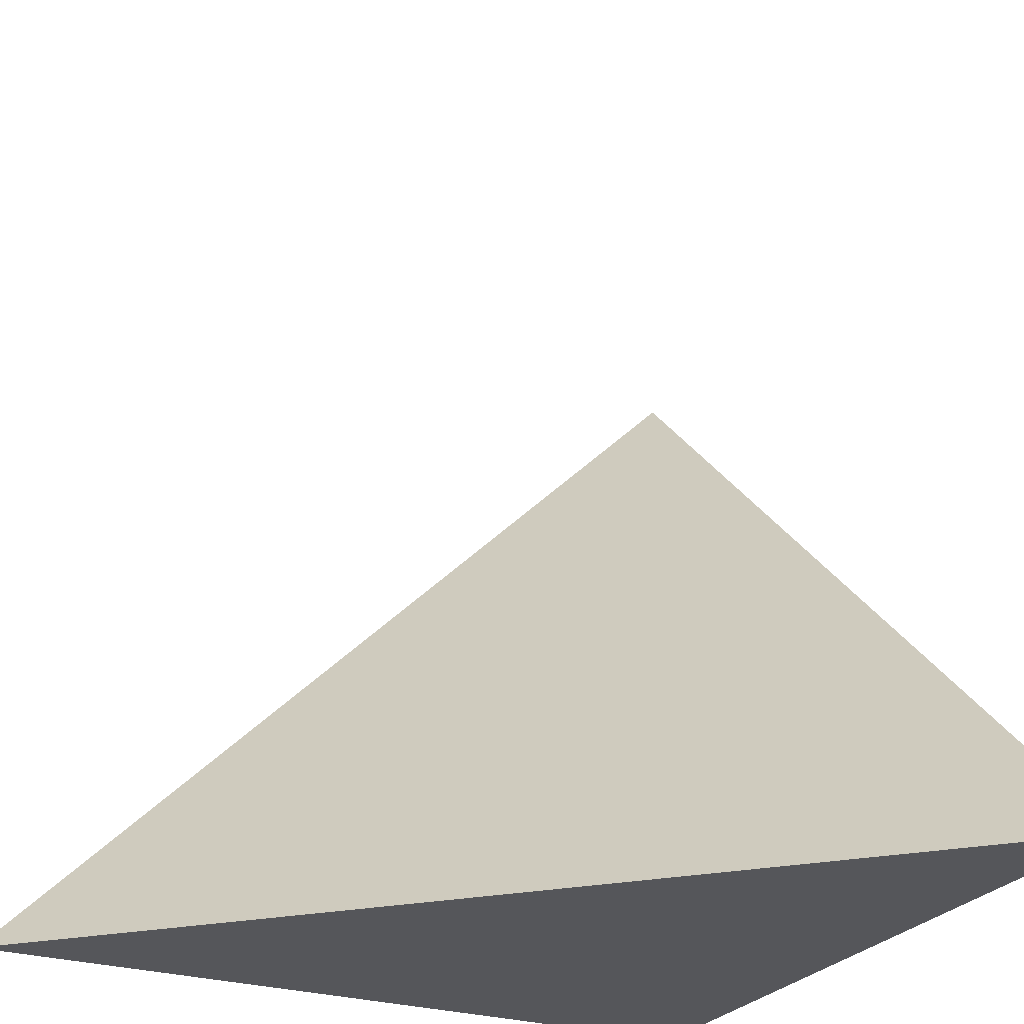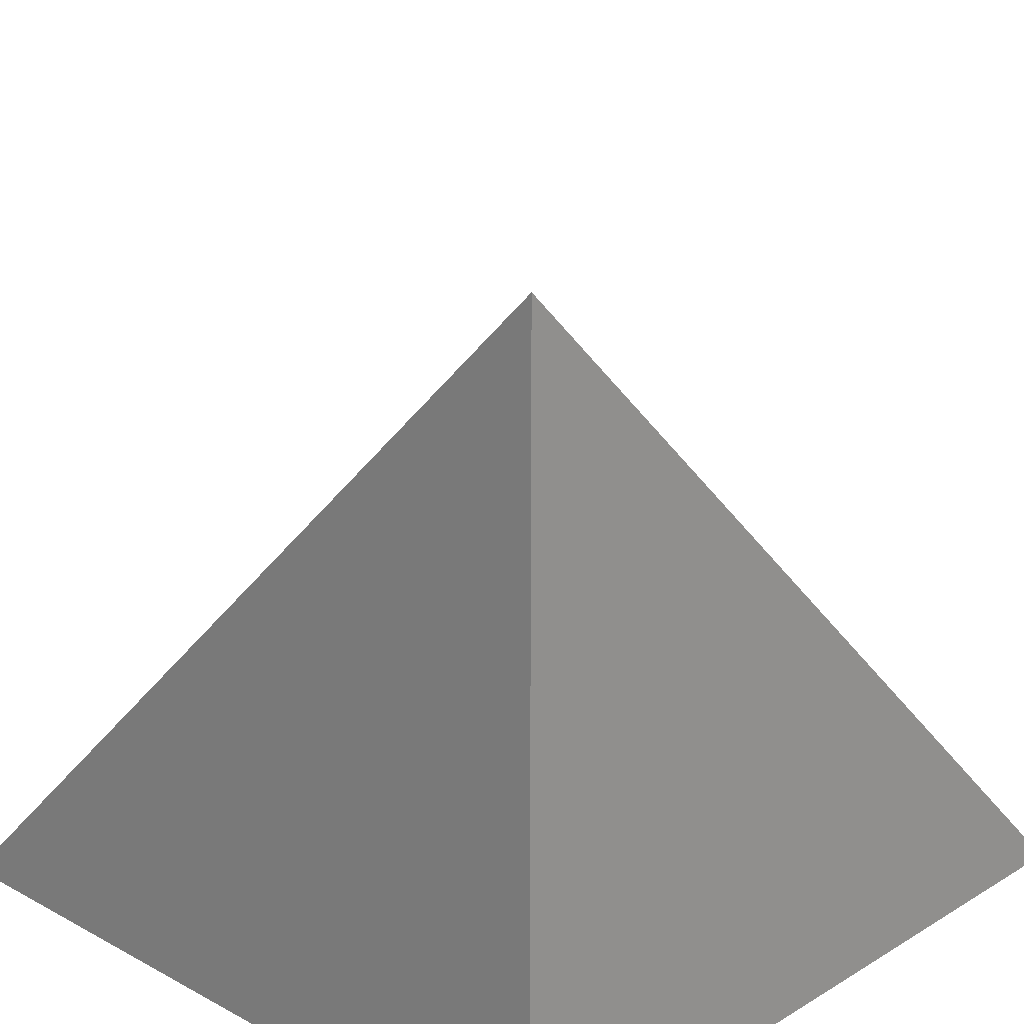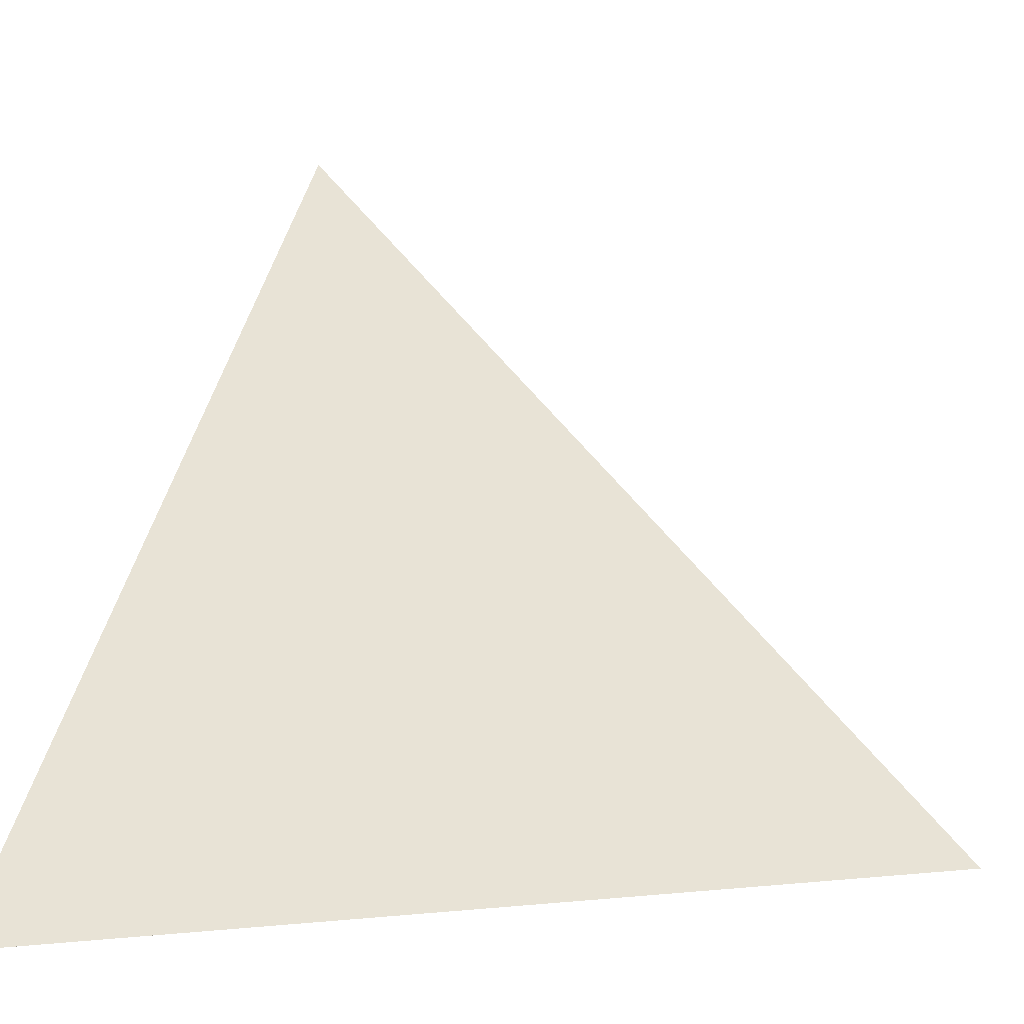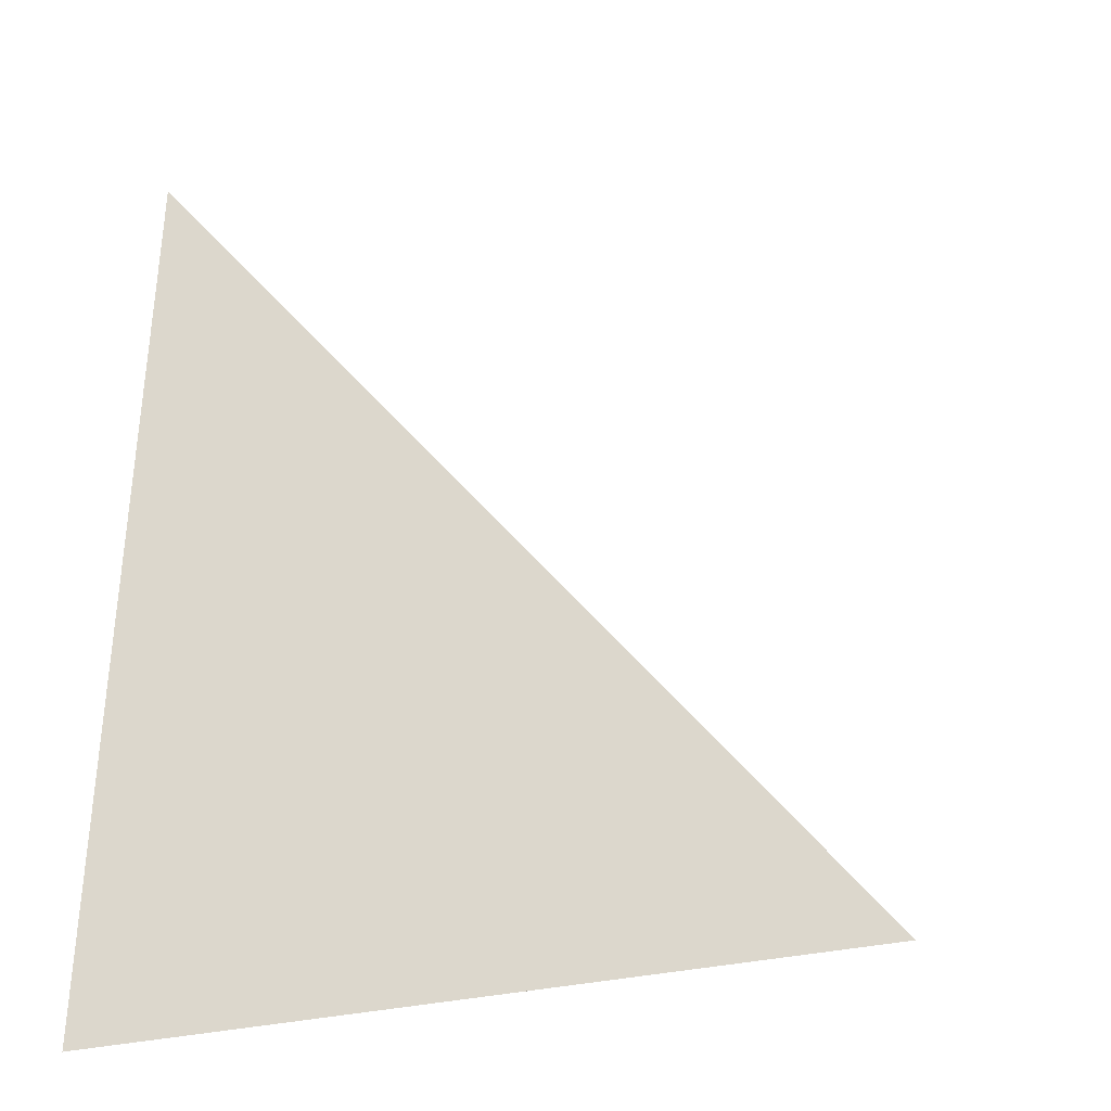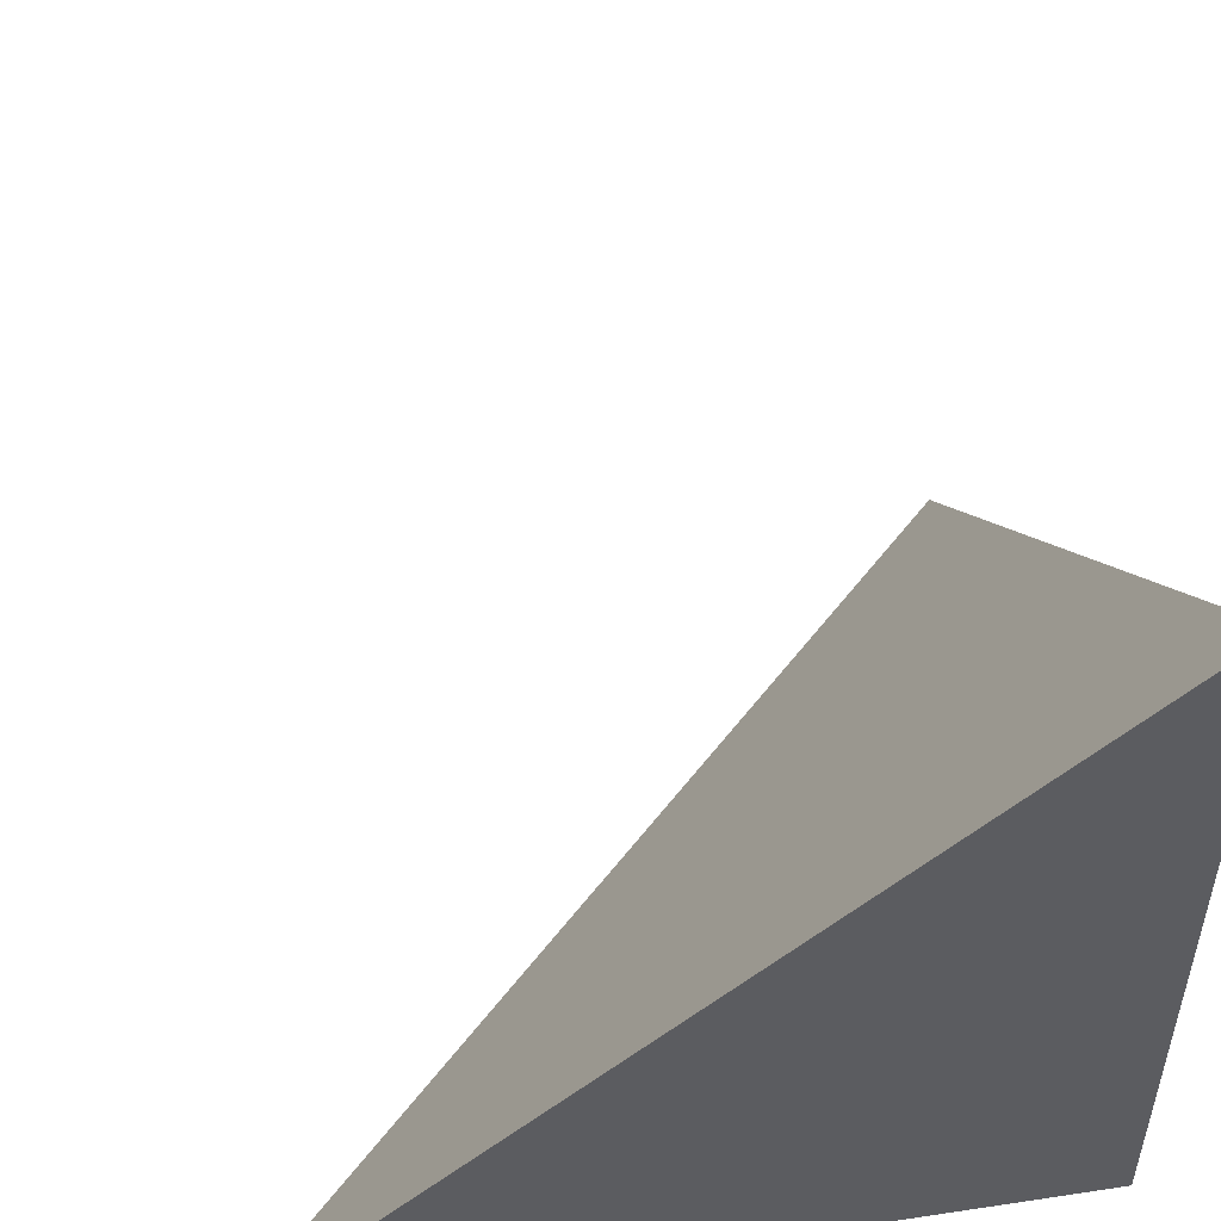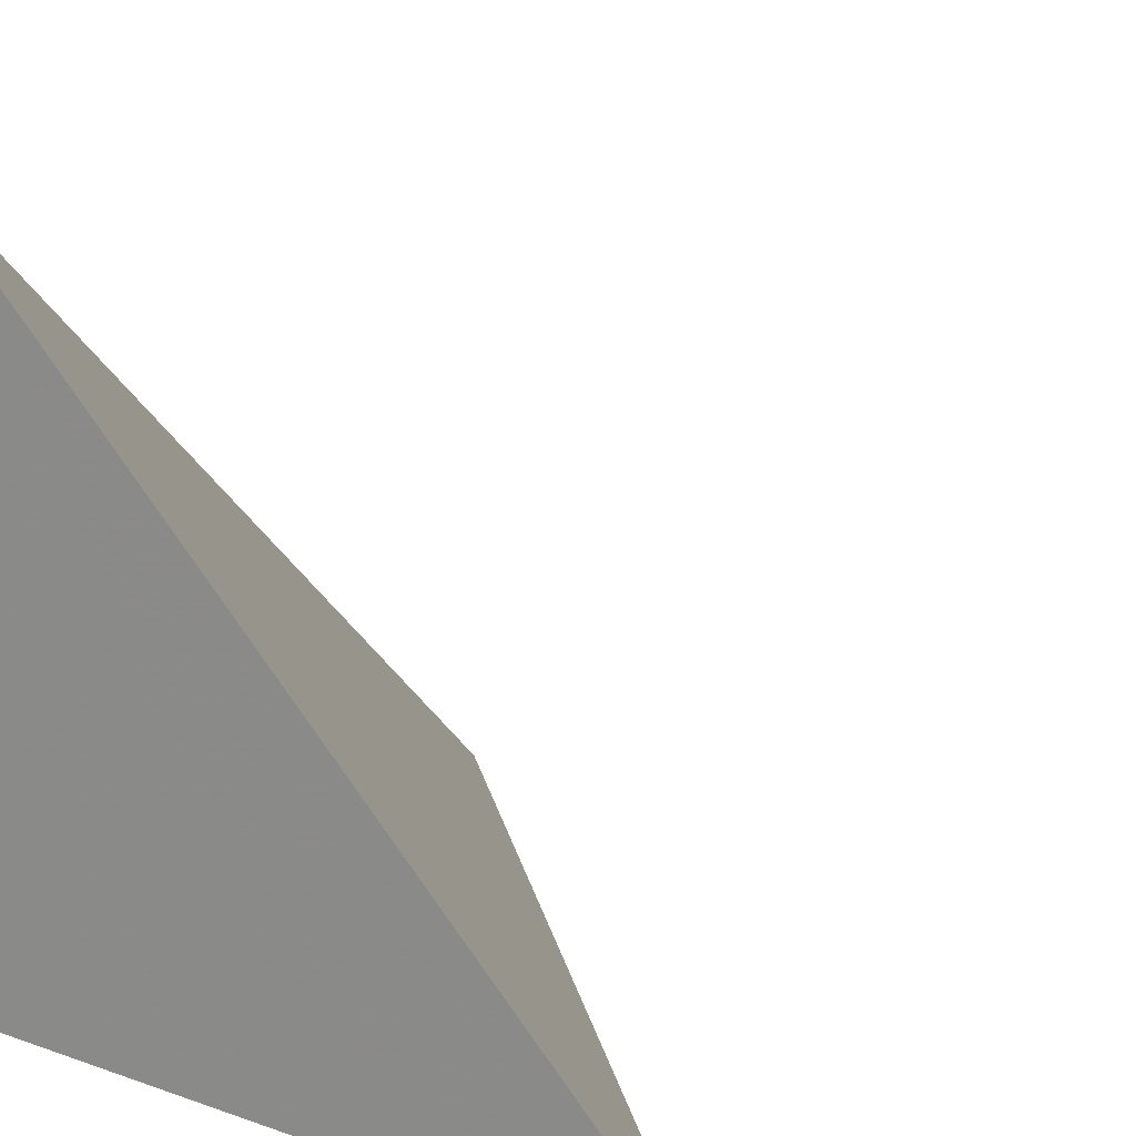
<metadata>
{"format":"obj","ext":"obj","renderer":"f3d","projection":"perspective","resolution":1024,"background":"white","views":[{"elev":-25.9,"azim":153.2,"up":"+Z"},{"elev":21.4,"azim":-136.5,"up":"+Y"},{"elev":1.8,"azim":20.8,"up":"+Y"},{"elev":-1.6,"azim":88.0,"up":"+Z"},{"elev":51.9,"azim":-99.3,"up":"+Z"},{"elev":17.7,"azim":34.2,"up":"+Z"}]}
</metadata>
<code>
v  1  0  1
v  2  0  1
v  1  0.9998  1
v  1  0  2
f 1 3 2
f 1 4 3
f 1 2 4
f 2 3 4

</code>
